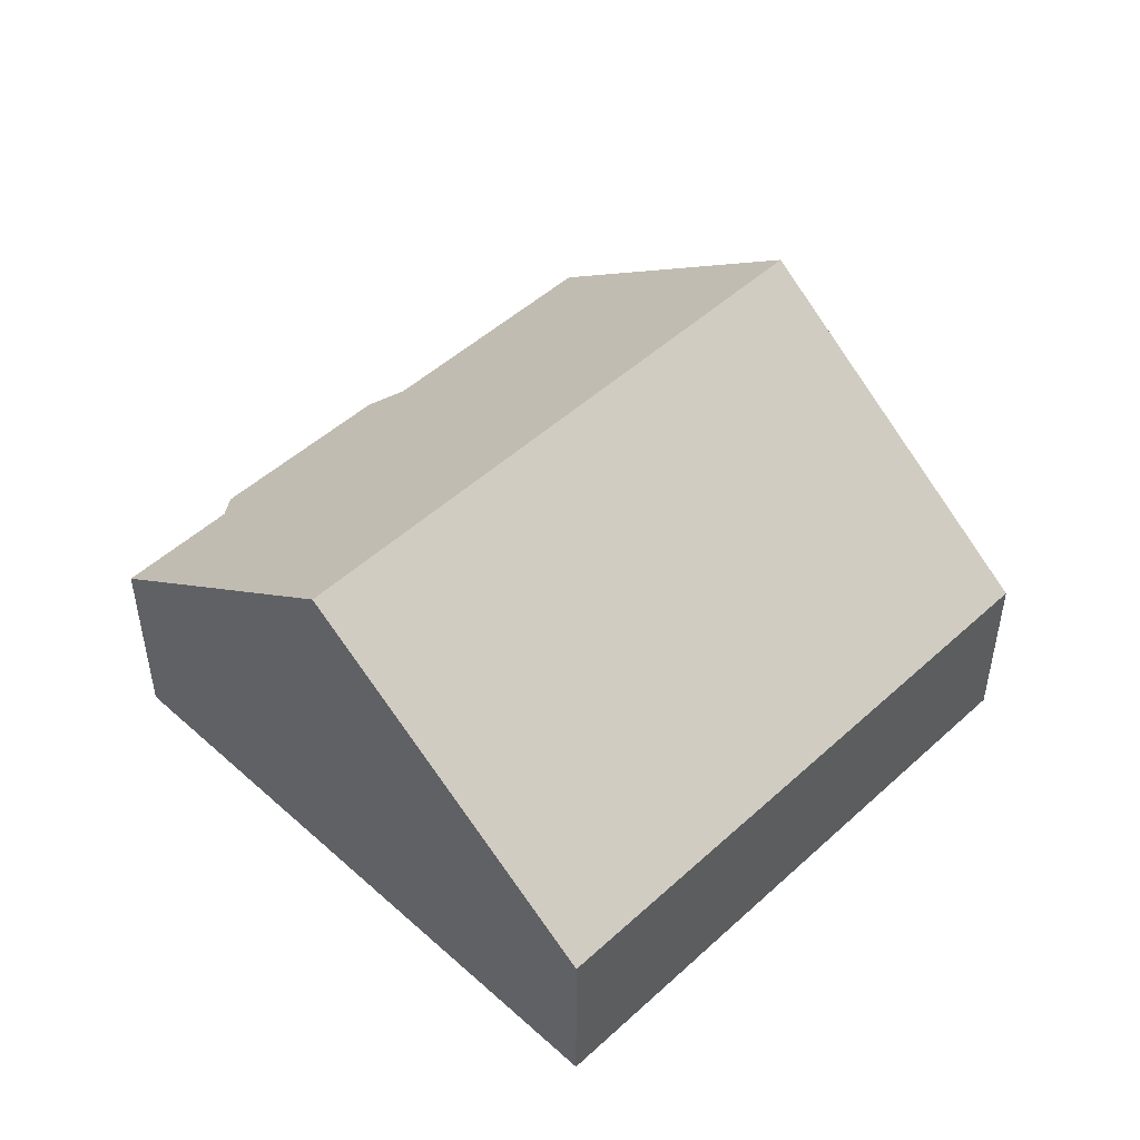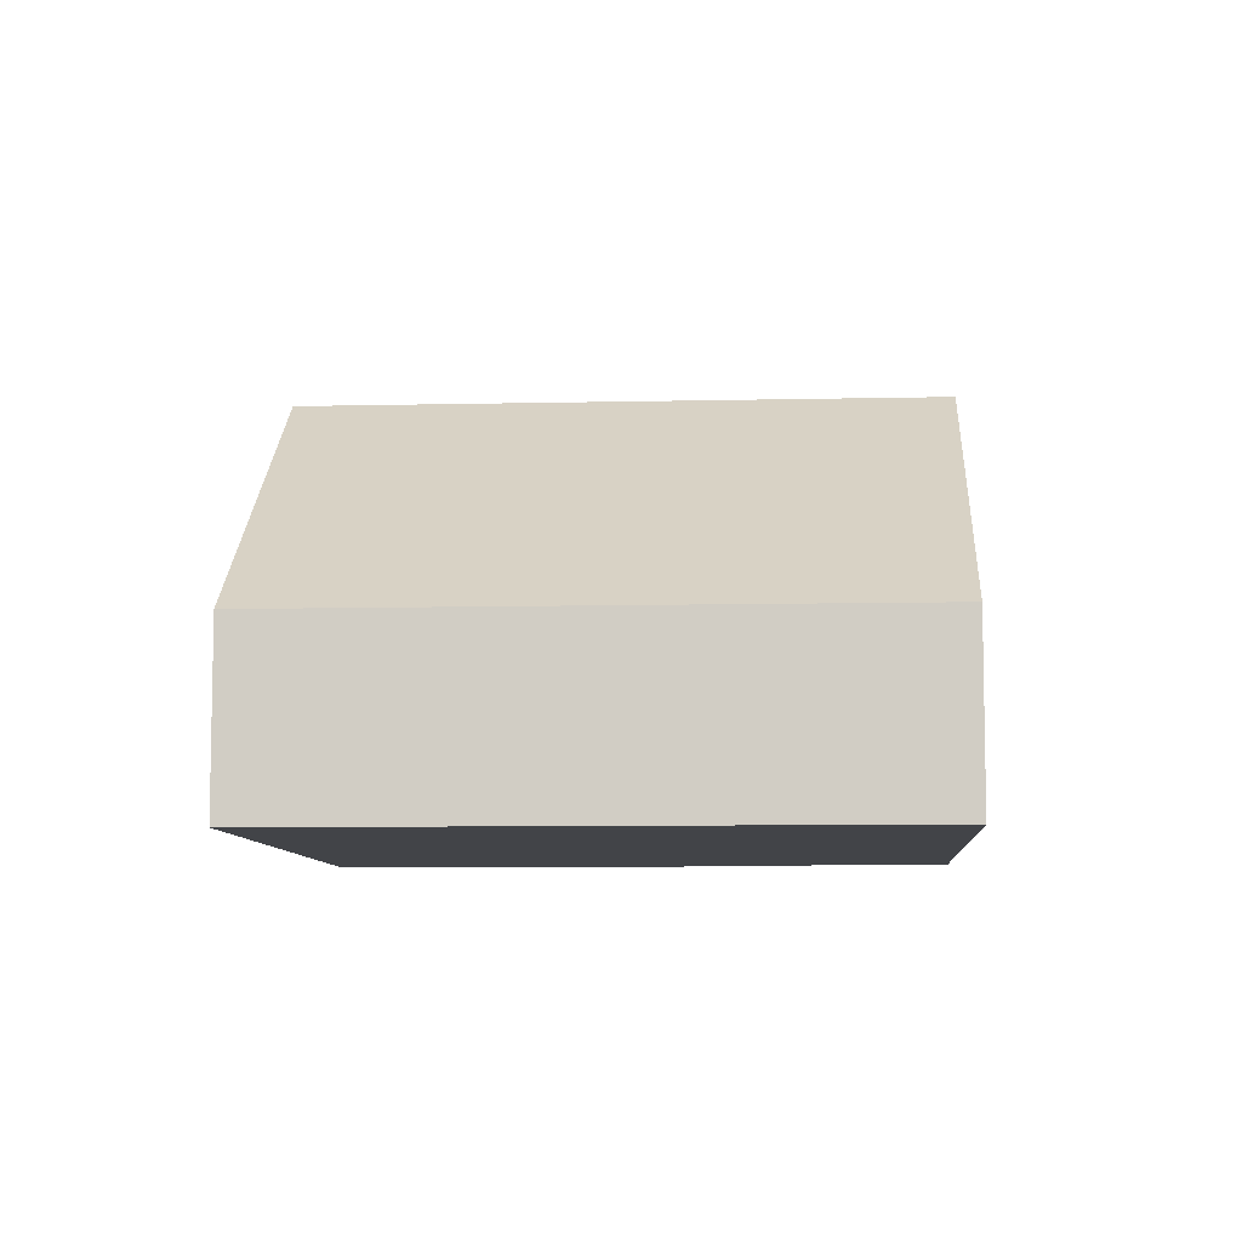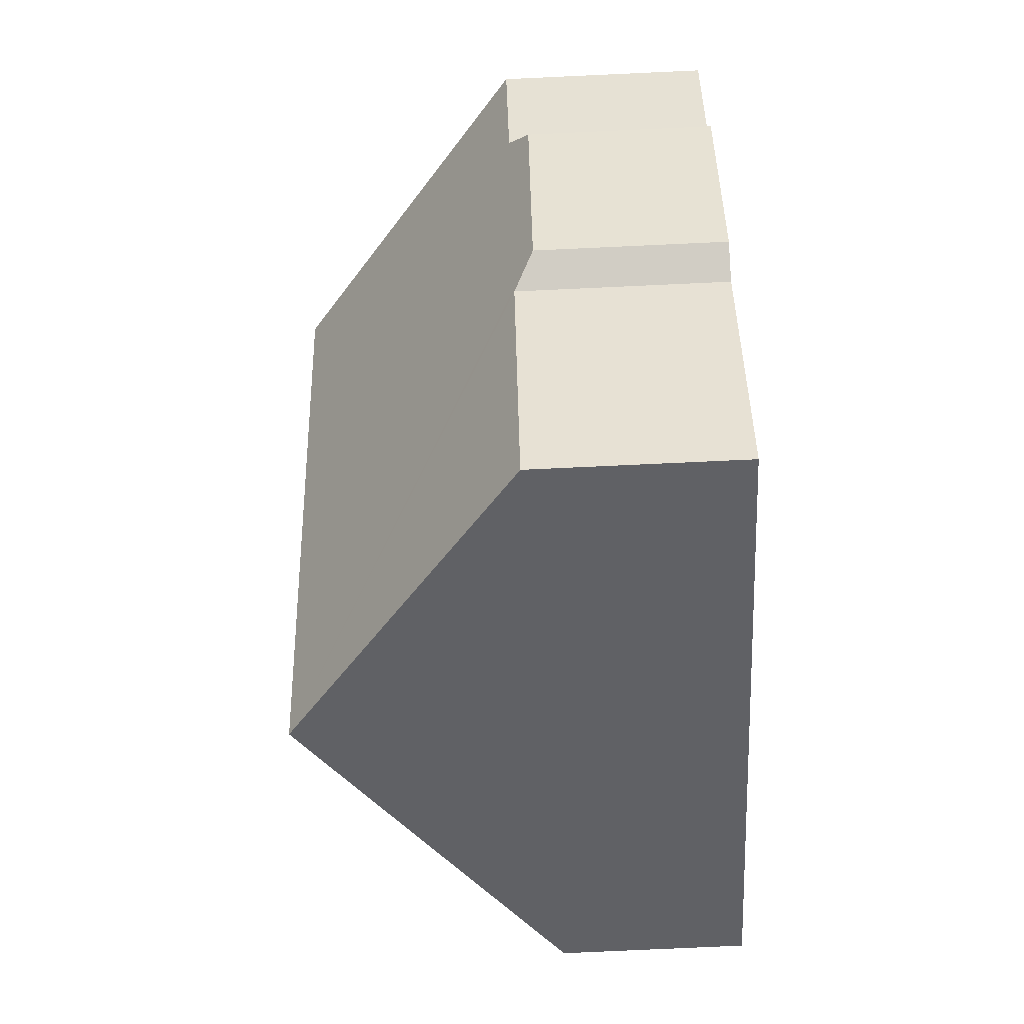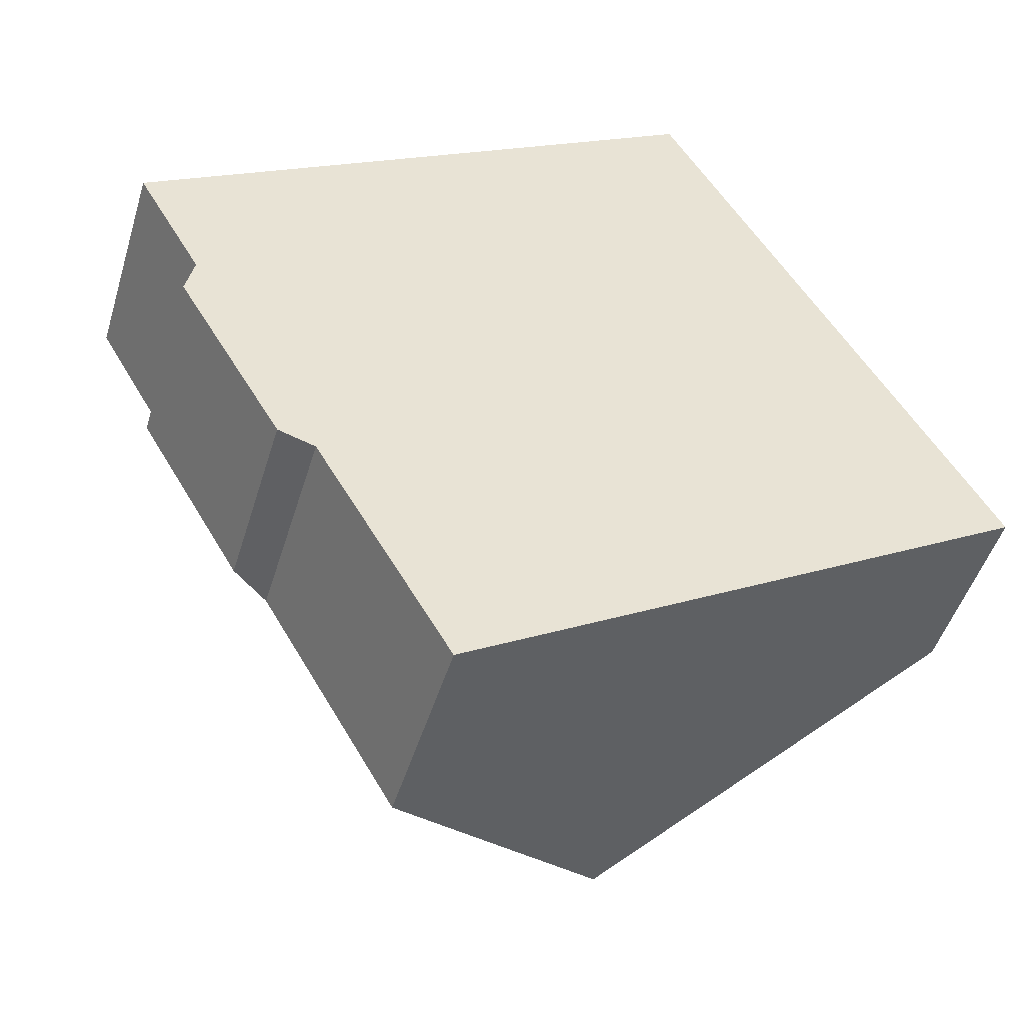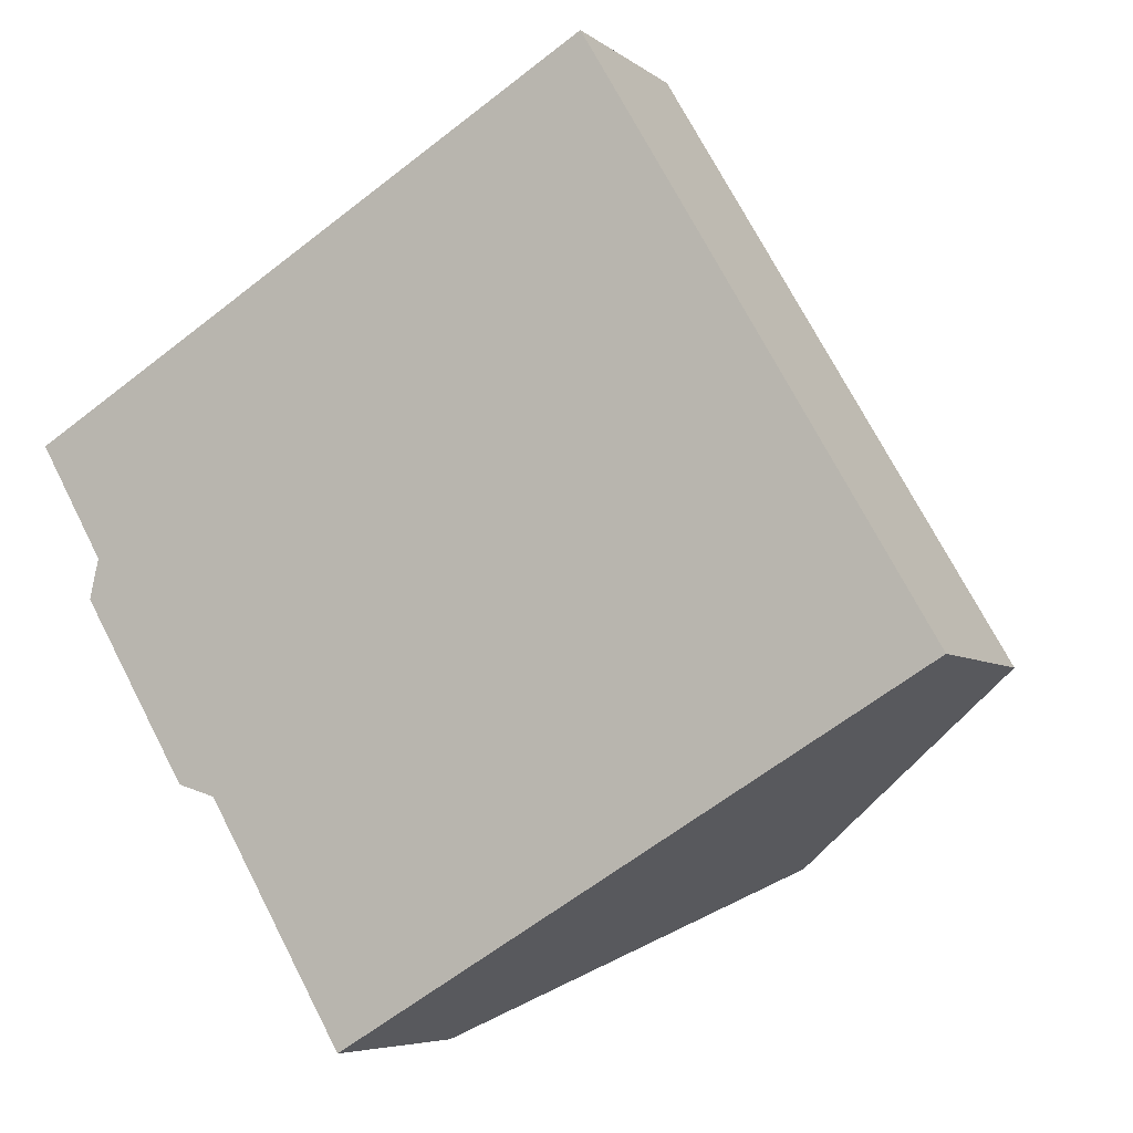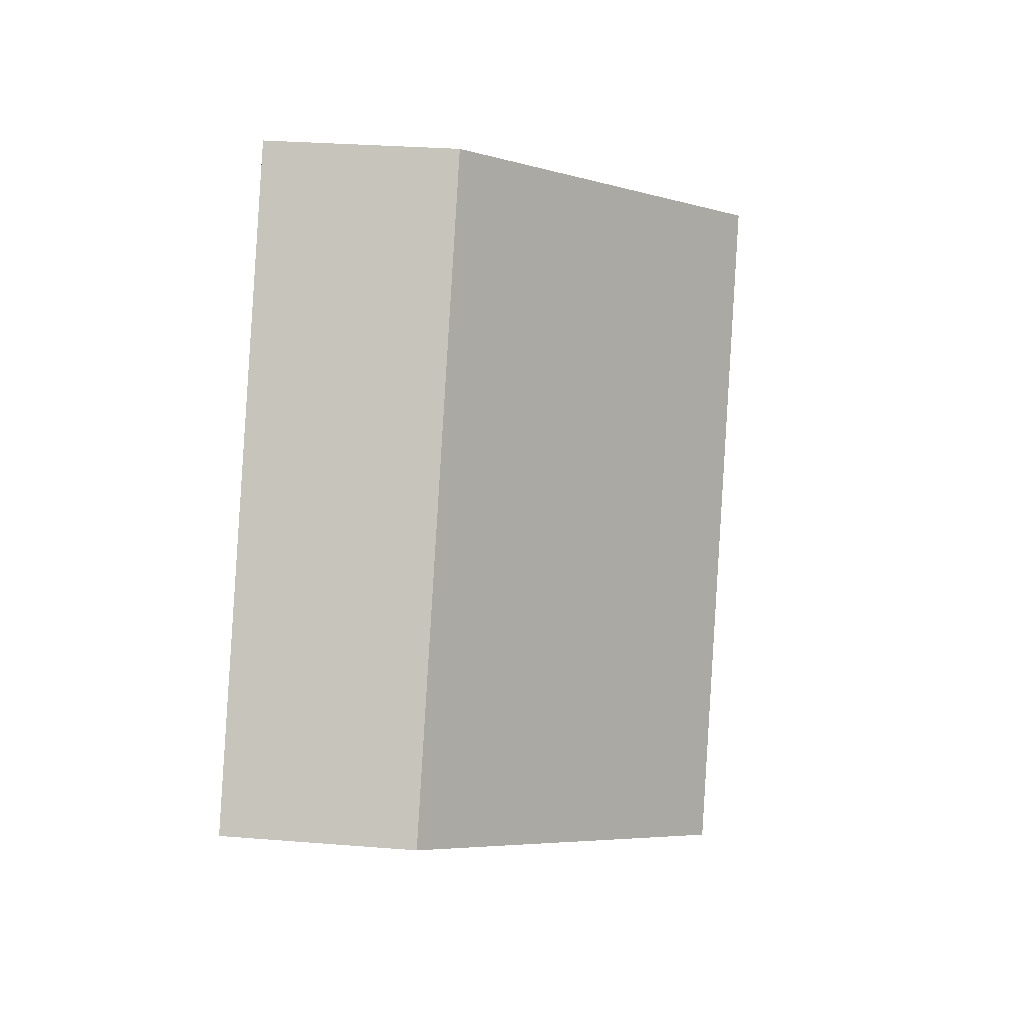
<metadata>
{"format":"obj","ext":"obj","renderer":"f3d","projection":"perspective","resolution":1024,"background":"white","views":[{"elev":49.6,"azim":14.5,"up":"+Y"},{"elev":-8.1,"azim":63.4,"up":"+Y"},{"elev":-79.8,"azim":-87.4,"up":"+Z"},{"elev":-47.6,"azim":-16.6,"up":"+Z"},{"elev":-6.0,"azim":26.3,"up":"+Z"},{"elev":28.8,"azim":96.9,"up":"+Z"}]}
</metadata>
<code>
v  5.279 8.451 3.068
v  1.241 3.945 -2.144
v  0 3.952 2.42e-16
v  11.61 8.451 -7.772
v  1.074 3.564 -2.883
v  3.087 3.59 -6.26
v  3.8 3.962 -6.482
v  6.393 3.984 -10.86
v  15.51 3.573 -1.326
v  11 3.573 6.394
v  17.3 3.573 -4.396
v  15.52 5.098 -5.451
v  1.241 1.313e-16 -2.144
v  1.074 1.765e-16 -2.883
v  0 0 0
v  6.393 6.652e-16 -10.86
v  3.8 3.969e-16 -6.482
v  3.087 3.833e-16 -6.26
v  5.279 -1.879e-16 3.068
v  11 -3.915e-16 6.394
v  15.51 8.119e-17 -1.326
v  17.3 2.692e-16 -4.396
v  15.52 3.338e-16 -5.451
v  11.61 4.759e-16 -7.772
g defaultobject
f 1 2 3
f 2 1 4
f 2 4 5
f 5 4 6
f 6 4 7
f 7 4 8
f 9 1 10
f 1 9 11
f 1 11 12
f 1 12 4
f 5 13 2
f 13 5 14
f 2 15 3
f 15 2 13
f 16 7 8
f 7 16 17
f 18 5 6
f 5 18 14
f 15 1 3
f 1 15 19
f 1 19 10
f 10 19 20
f 20 9 10
f 9 20 21
f 9 21 11
f 11 21 22
f 22 12 11
f 12 22 4
f 4 22 23
f 4 23 8
f 8 23 24
f 8 24 16
f 17 6 7
f 6 17 18
f 21 23 22
f 23 21 20
f 23 20 24
f 24 20 19
f 24 19 16
f 16 19 17
f 17 19 15
f 17 15 13
f 17 13 18
f 14 18 13

</code>
